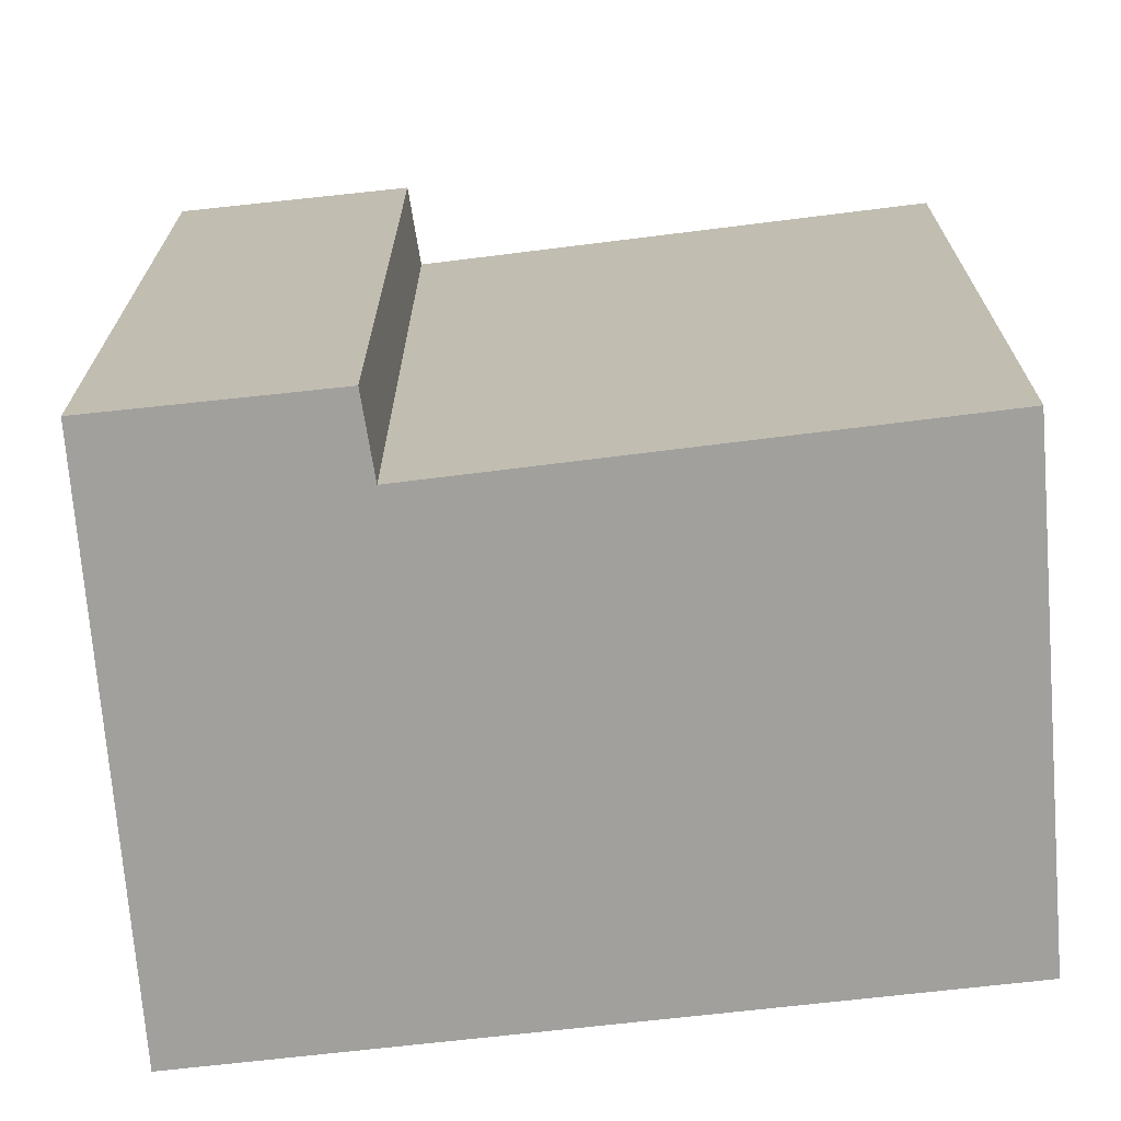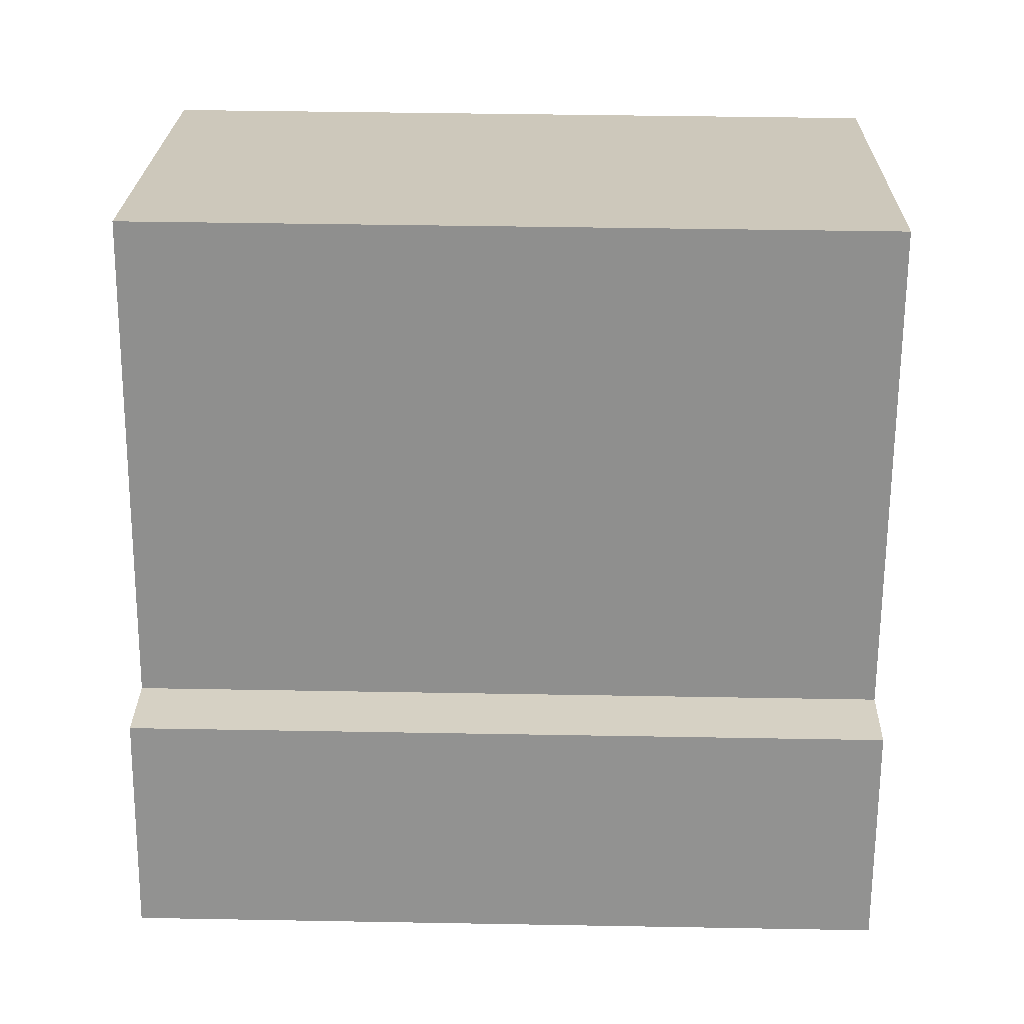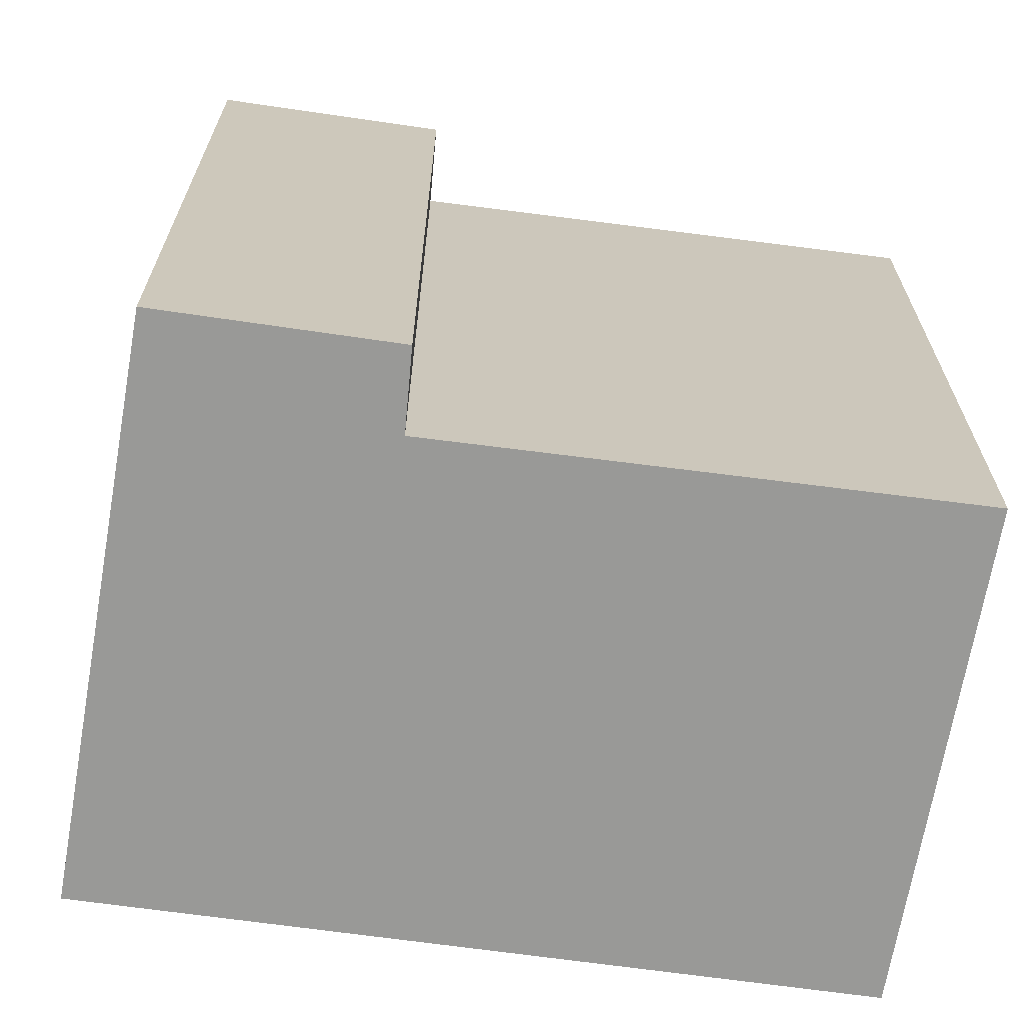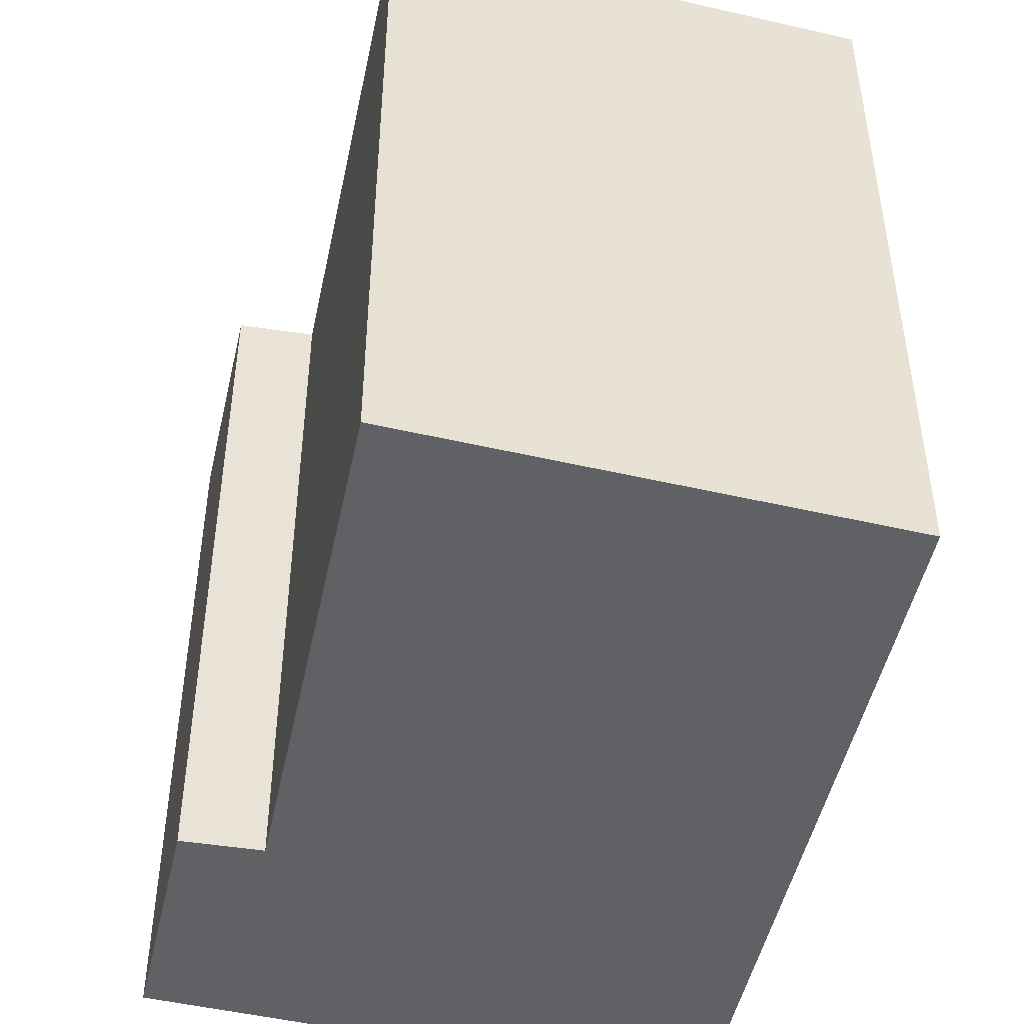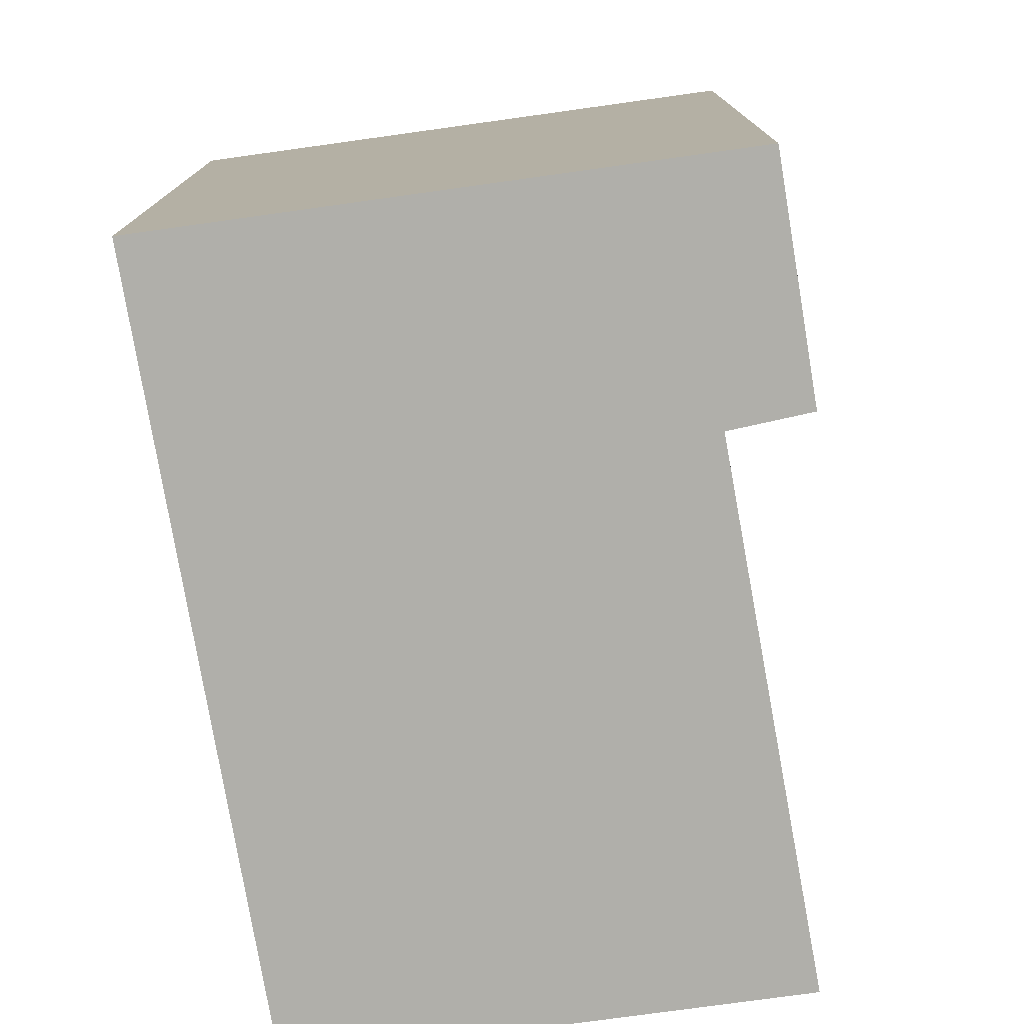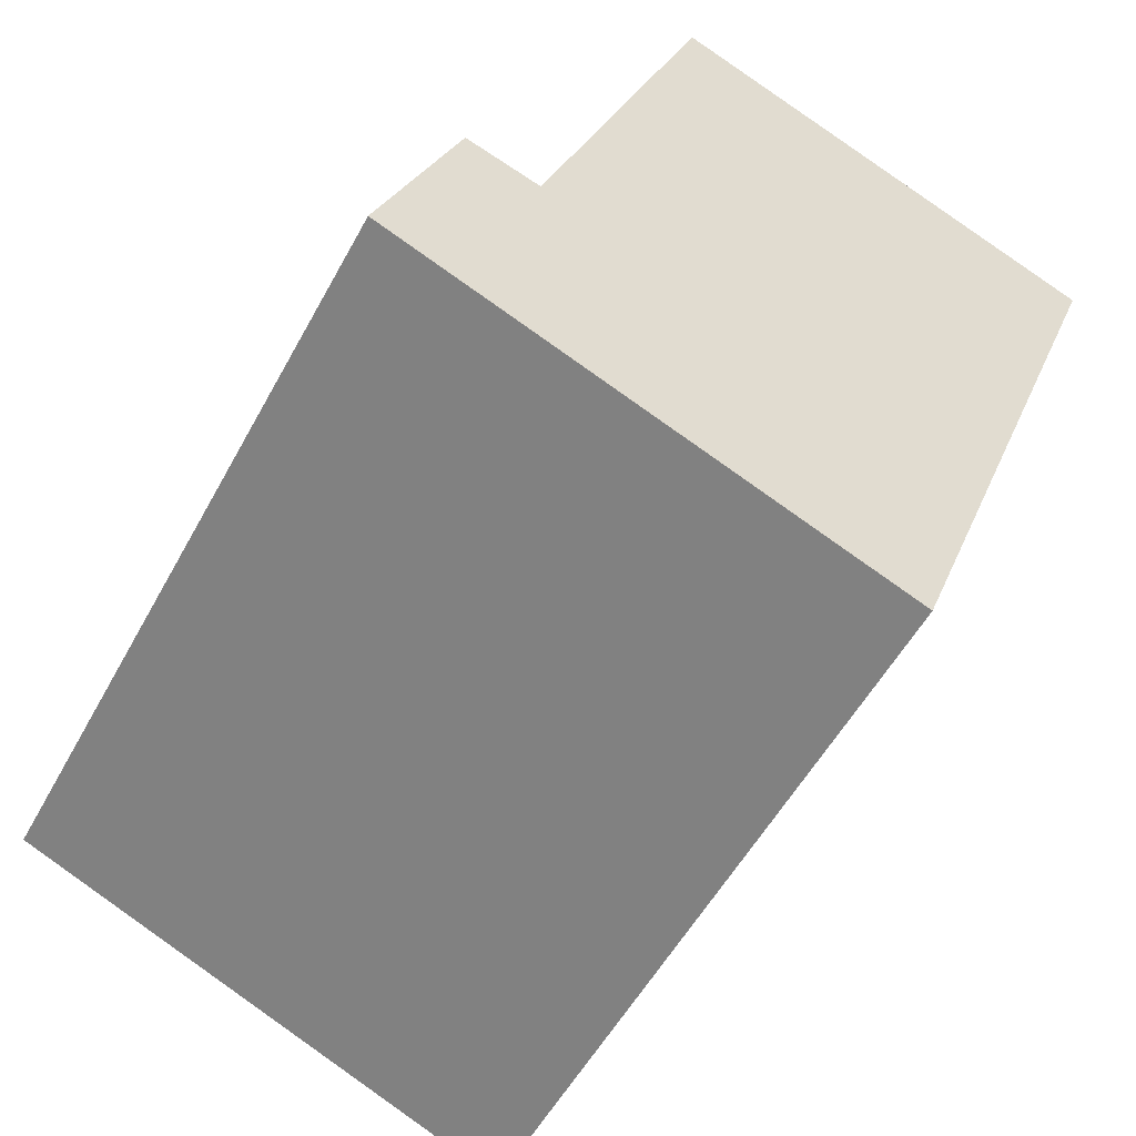
<metadata>
{"format":"obj","ext":"obj","renderer":"f3d","projection":"perspective","resolution":1024,"background":"white","views":[{"elev":-71.7,"azim":-63.0,"up":"+Y"},{"elev":44.5,"azim":-88.8,"up":"+Z"},{"elev":-68.8,"azim":-77.4,"up":"+Y"},{"elev":-48.9,"azim":8.1,"up":"+Y"},{"elev":-78.0,"azim":-149.7,"up":"+Y"},{"elev":-53.9,"azim":-28.0,"up":"+Z"}]}
</metadata>
<code>
v  17.42 19.73 5.628
v  13.27 3.345e-16 -5.463
v  13.27 19.73 -5.464
v  17.42 -3.447e-16 5.629
v  0.4277 19.73 -0.1765
v  0.4273 1.077e-17 -0.1759
v  0.0004215 19.73 -0.0006249
v  0 0 0
v  2.091 19.73 5.469
v  2.091 -3.349e-16 5.469
v  4.04 -2.966e-16 4.843
v  4.04 19.73 4.843
v  6.052 19.73 10.4
v  6.052 -6.367e-16 10.4
v  6.918 19.73 12.79
v  6.917 -7.83e-16 12.79
v  8.516 19.73 17.2
v  8.516 -1.053e-15 17.2
v  19.97 -7.623e-16 12.45
v  19.97 19.73 12.45
v  18.36 -4.991e-16 8.151
v  18.36 19.73 8.15
v  18.2 -4.736e-16 7.735
v  18.2 19.73 7.734
g defaultobject
f 1 2 3
f 2 1 4
f 5 2 6
f 2 5 3
f 7 6 8
f 6 7 5
f 9 8 10
f 8 9 7
f 9 11 12
f 11 9 10
f 13 11 14
f 11 13 12
f 15 14 16
f 14 15 13
f 17 16 18
f 16 17 15
f 17 19 20
f 19 17 18
f 20 21 22
f 21 20 19
f 22 23 24
f 23 22 21
f 24 4 1
f 4 24 23
f 4 6 2
f 6 4 23
f 6 23 21
f 6 21 19
f 6 19 11
f 11 19 14
f 14 19 18
f 6 11 8
f 14 18 16
f 10 8 11
f 9 12 7
f 5 1 3
f 1 5 24
f 24 5 22
f 22 5 20
f 20 5 12
f 20 12 13
f 20 13 17
f 12 5 7
f 17 13 15

</code>
